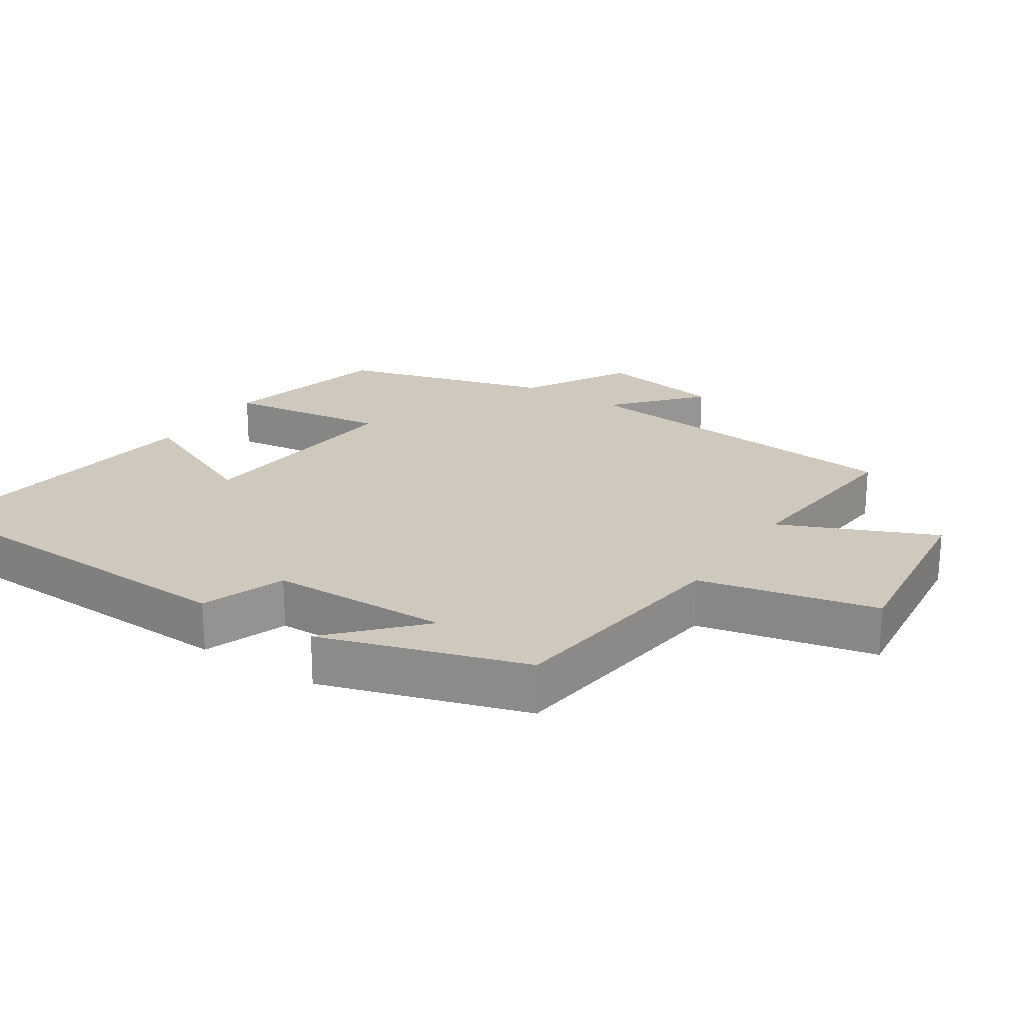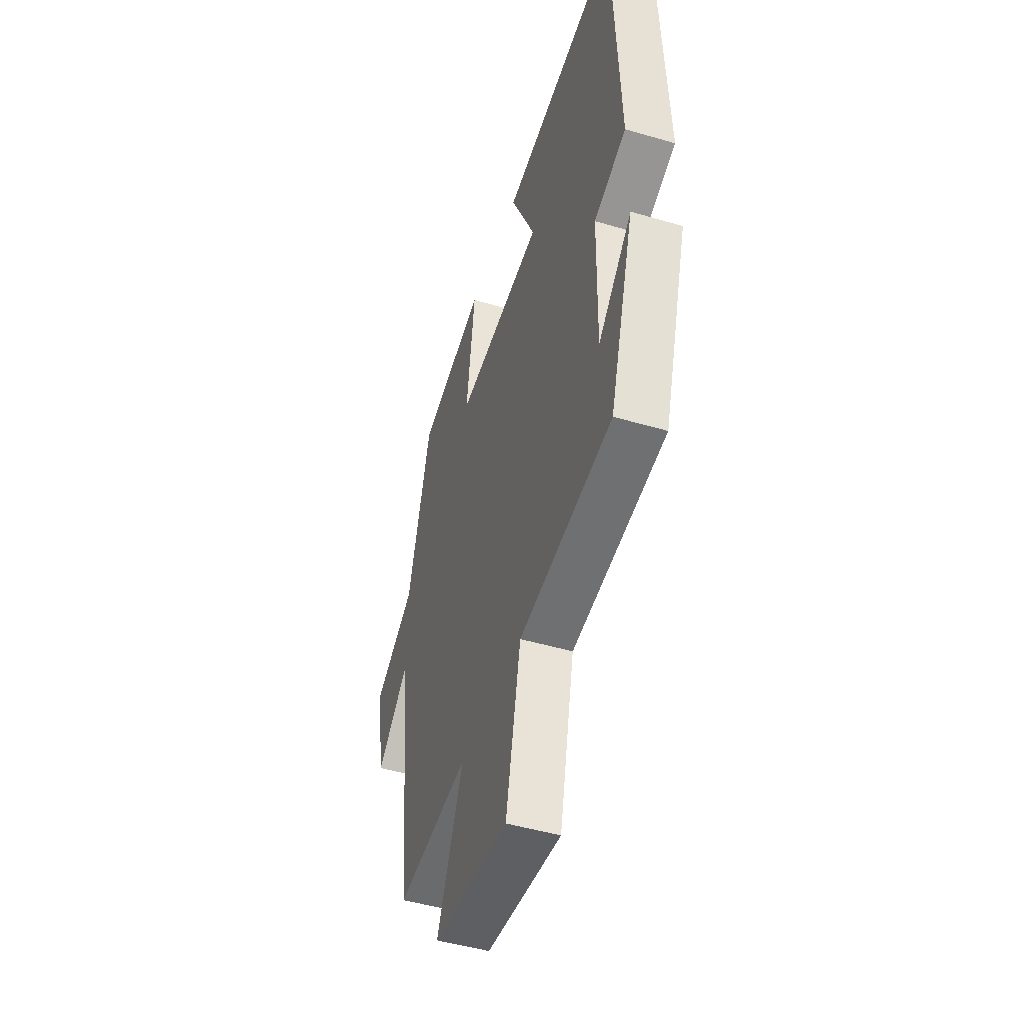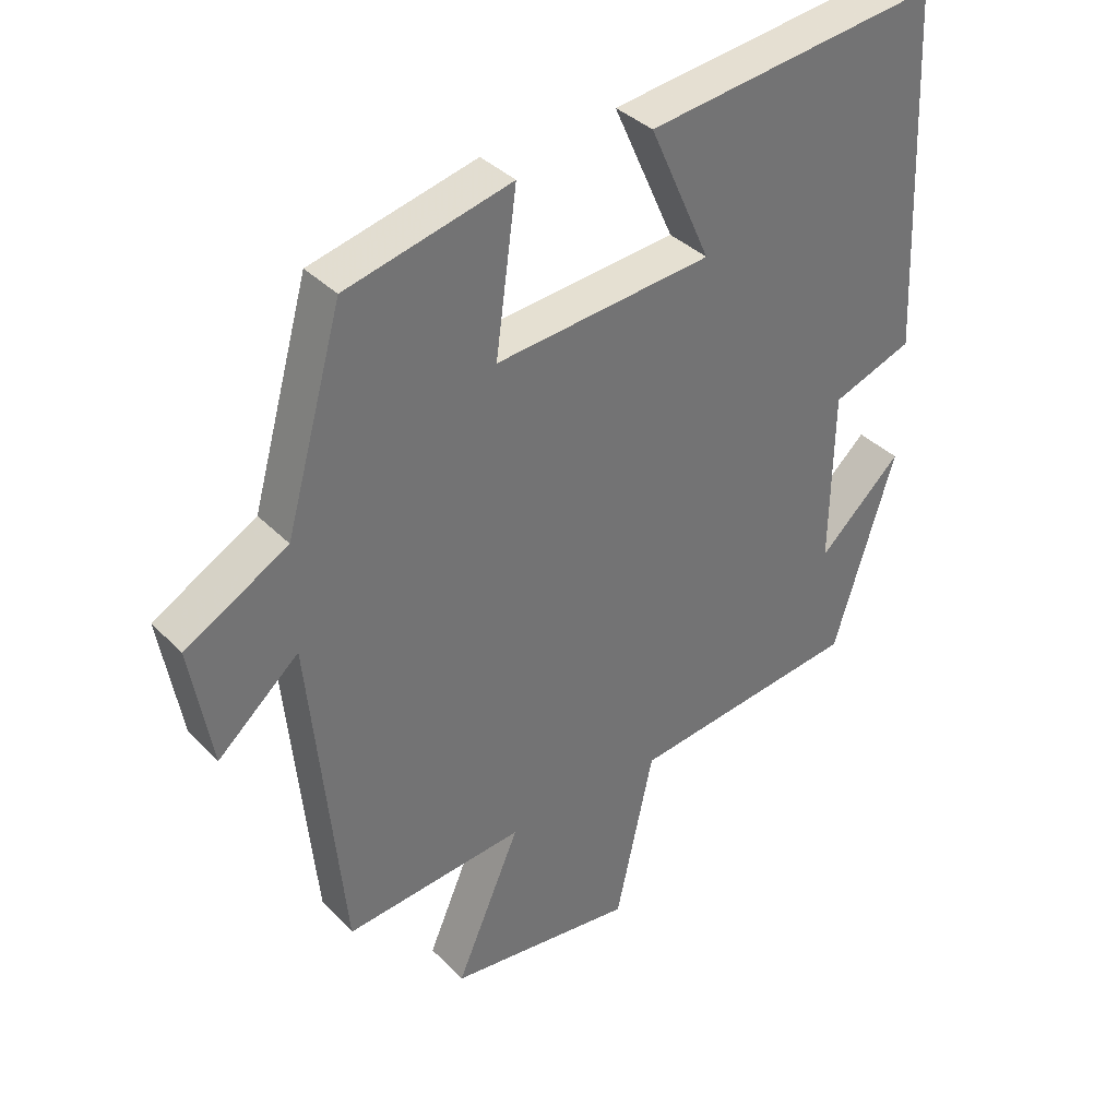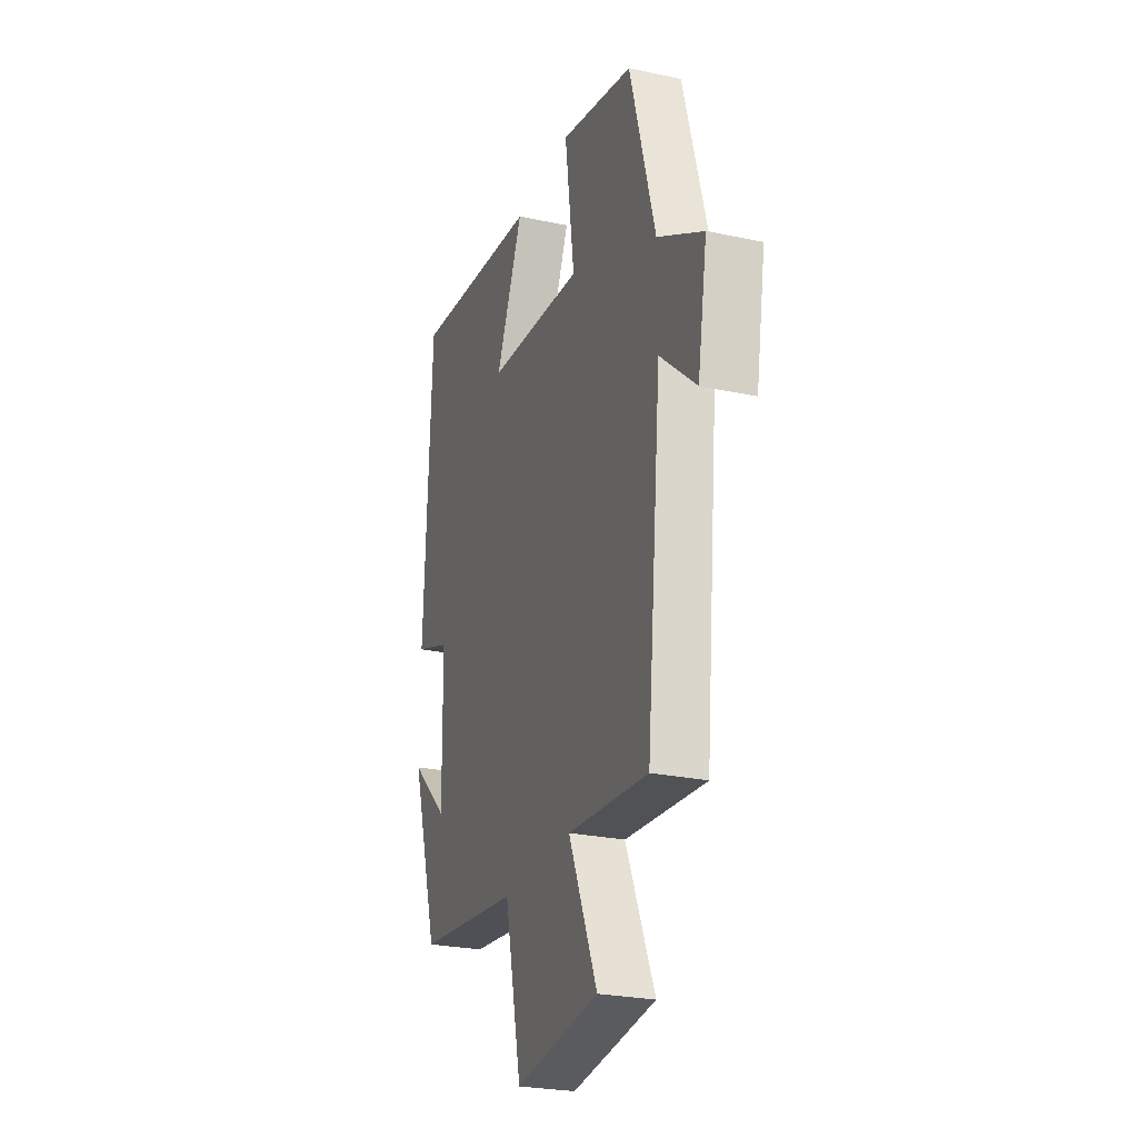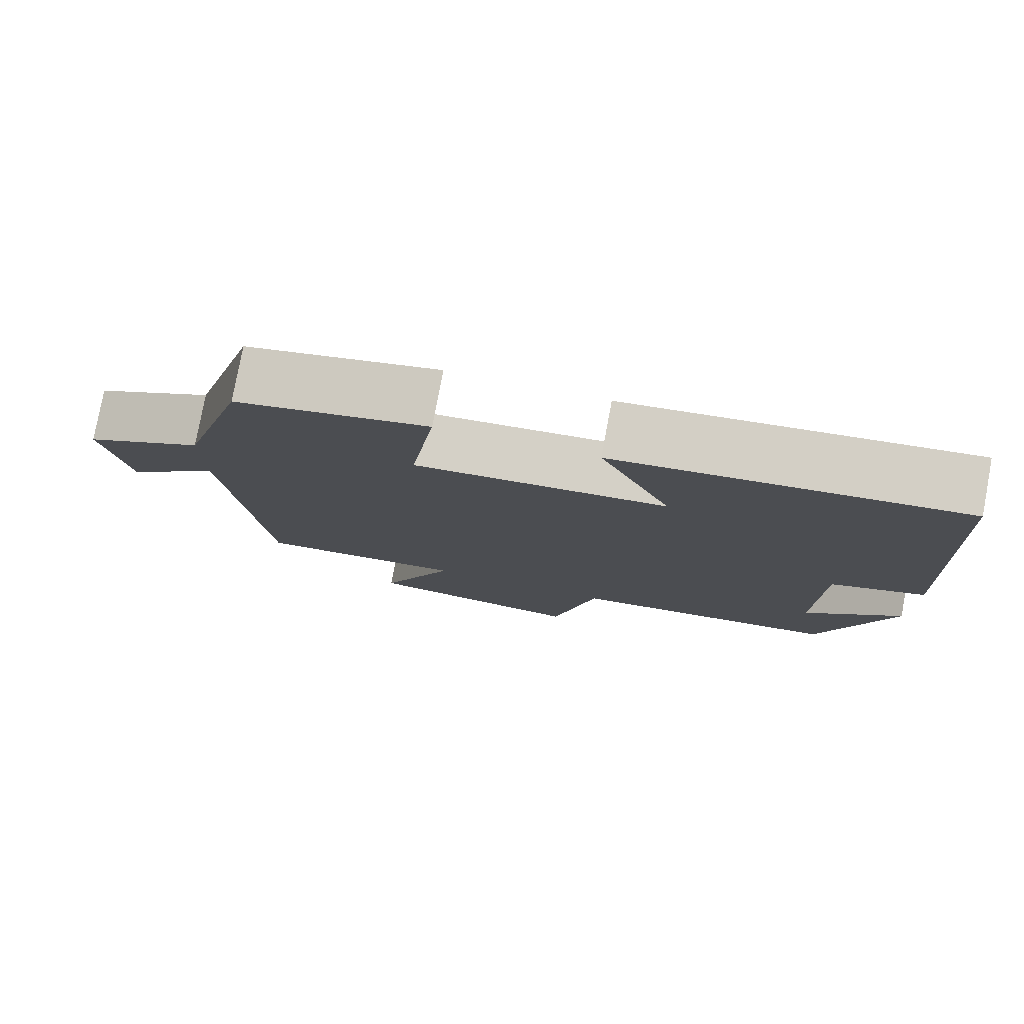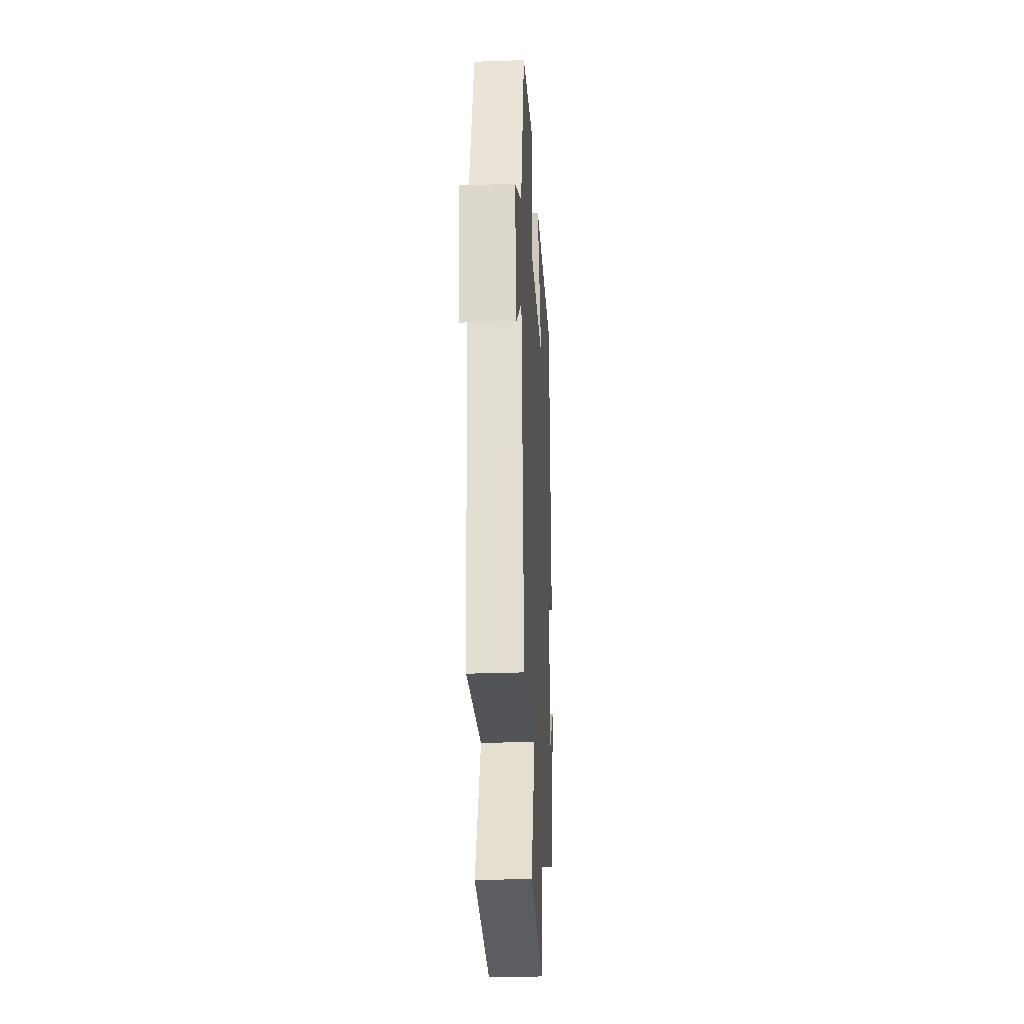
<metadata>
{"format":"obj","ext":"obj","renderer":"f3d","projection":"perspective","resolution":1024,"background":"white","views":[{"elev":22.4,"azim":123.3,"up":"+Y"},{"elev":-48.1,"azim":71.7,"up":"+Z"},{"elev":36.7,"azim":-37.8,"up":"+Z"},{"elev":-25.9,"azim":-108.8,"up":"+Z"},{"elev":78.7,"azim":10.6,"up":"+Z"},{"elev":-28.6,"azim":-86.9,"up":"+Z"}]}
</metadata>
<code>
v -0.451 0.07 -0.525
v -0.5 0.07 -0.027
v -0.622 0.07 -0.134
v -0.654 0.07 0.048
v -0.5 0.07 0.135
v -0.414 0.07 0.44
v -0.166 0.07 0.5
v -0.198 0.07 0.265
v 0.128 0.07 0.295
v 0.036 0.07 0.5
v 0.477 0.07 0.555
v 0.5 0.07 0.026
v 0.379 0.07 -0.018
v 0.375 0.07 -0.278
v 0.5 0.07 -0.162
v 0.408 0.07 -0.458
v 0.062 0.07 -0.5
v 0.005 0.07 -0.757
v -0.277 0.07 -0.723
v -0.18 0.07 -0.5
v -0.451 0 -0.525
v -0.5 0 -0.027
v -0.622 0 -0.134
v -0.654 0 0.048
v -0.5 0 0.135
v -0.414 0 0.44
v -0.166 0 0.5
v -0.198 0 0.265
v 0.128 0 0.295
v 0.036 0 0.5
v 0.477 0 0.555
v 0.5 0 0.026
v 0.379 0 -0.018
v 0.375 0 -0.278
v 0.5 0 -0.162
v 0.408 0 -0.458
v 0.062 0 -0.5
v 0.005 0 -0.757
v -0.277 0 -0.723
v -0.18 0 -0.5
f 17 18 19 20
f 16 17 20
f 14 15 16
f 14 16 20
f 13 14 20 1
f 9 10 11 12
f 8 9 12 13
f 5 6 7 8
f 2 3 4 5
f 5 8 13
f 1 2 5 13
f 40 39 38 37
f 40 37 36
f 36 35 34
f 40 36 34
f 21 40 34 33
f 32 31 30 29
f 33 32 29 28
f 28 27 26 25
f 25 24 23 22
f 33 28 25
f 33 25 22 21
f 1 21 22 2
f 2 22 23 3
f 3 23 24 4
f 4 24 25 5
f 5 25 26 6
f 6 26 27 7
f 7 27 28 8
f 8 28 29 9
f 9 29 30 10
f 10 30 31 11
f 11 31 32 12
f 12 32 33 13
f 13 33 34 14
f 14 34 35 15
f 15 35 36 16
f 16 36 37 17
f 17 37 38 18
f 18 38 39 19
f 19 39 40 20
f 20 40 21 1

</code>
